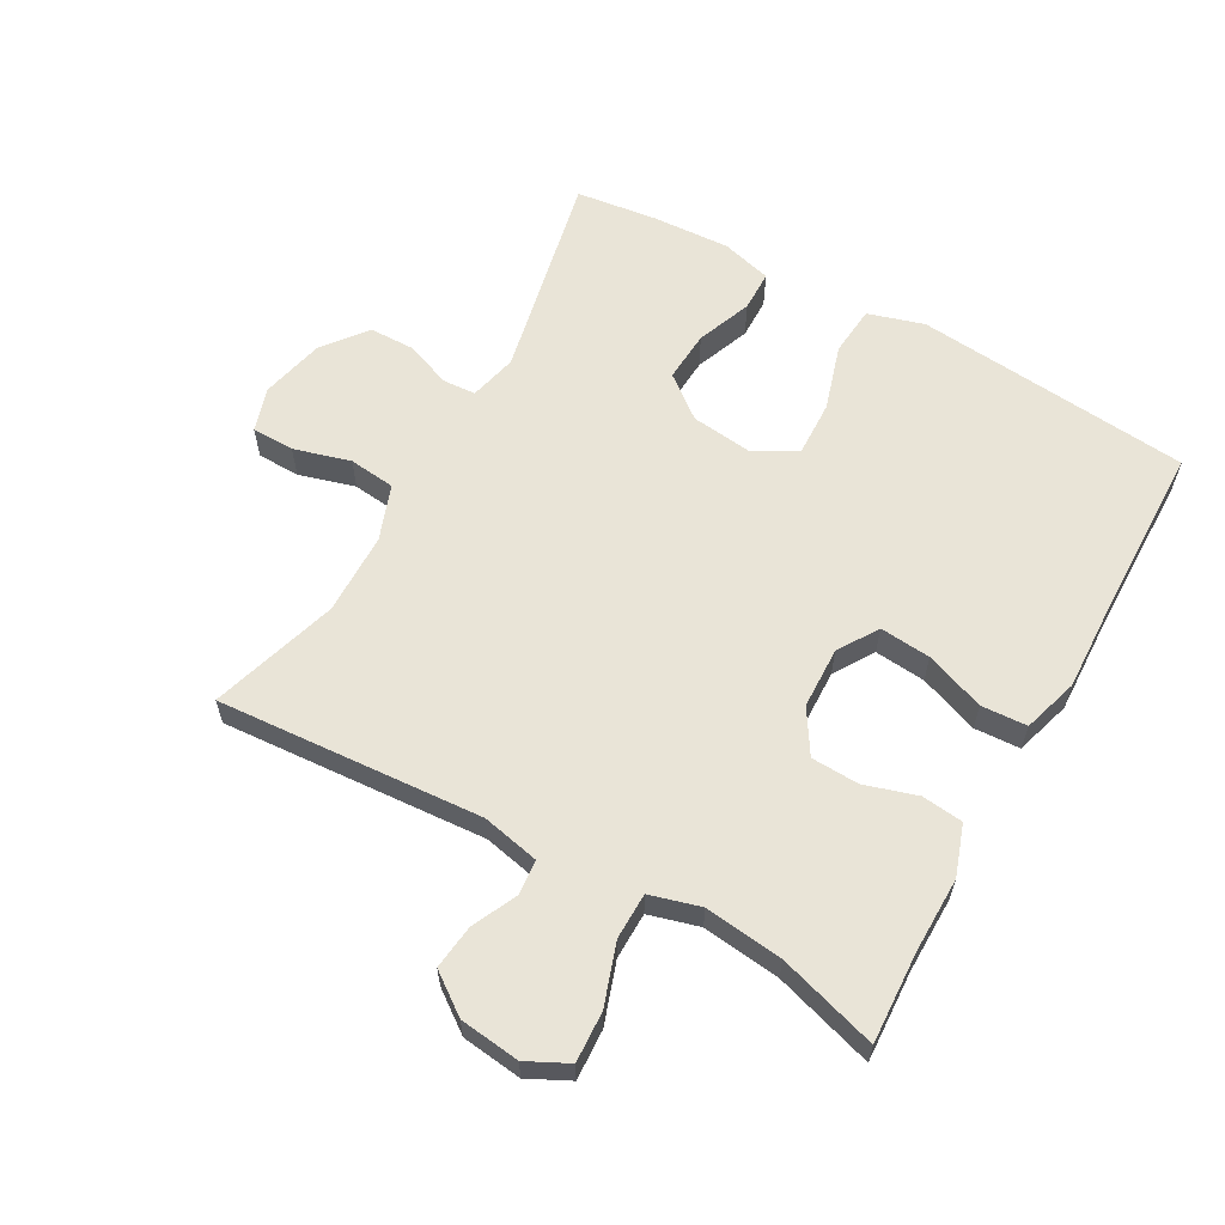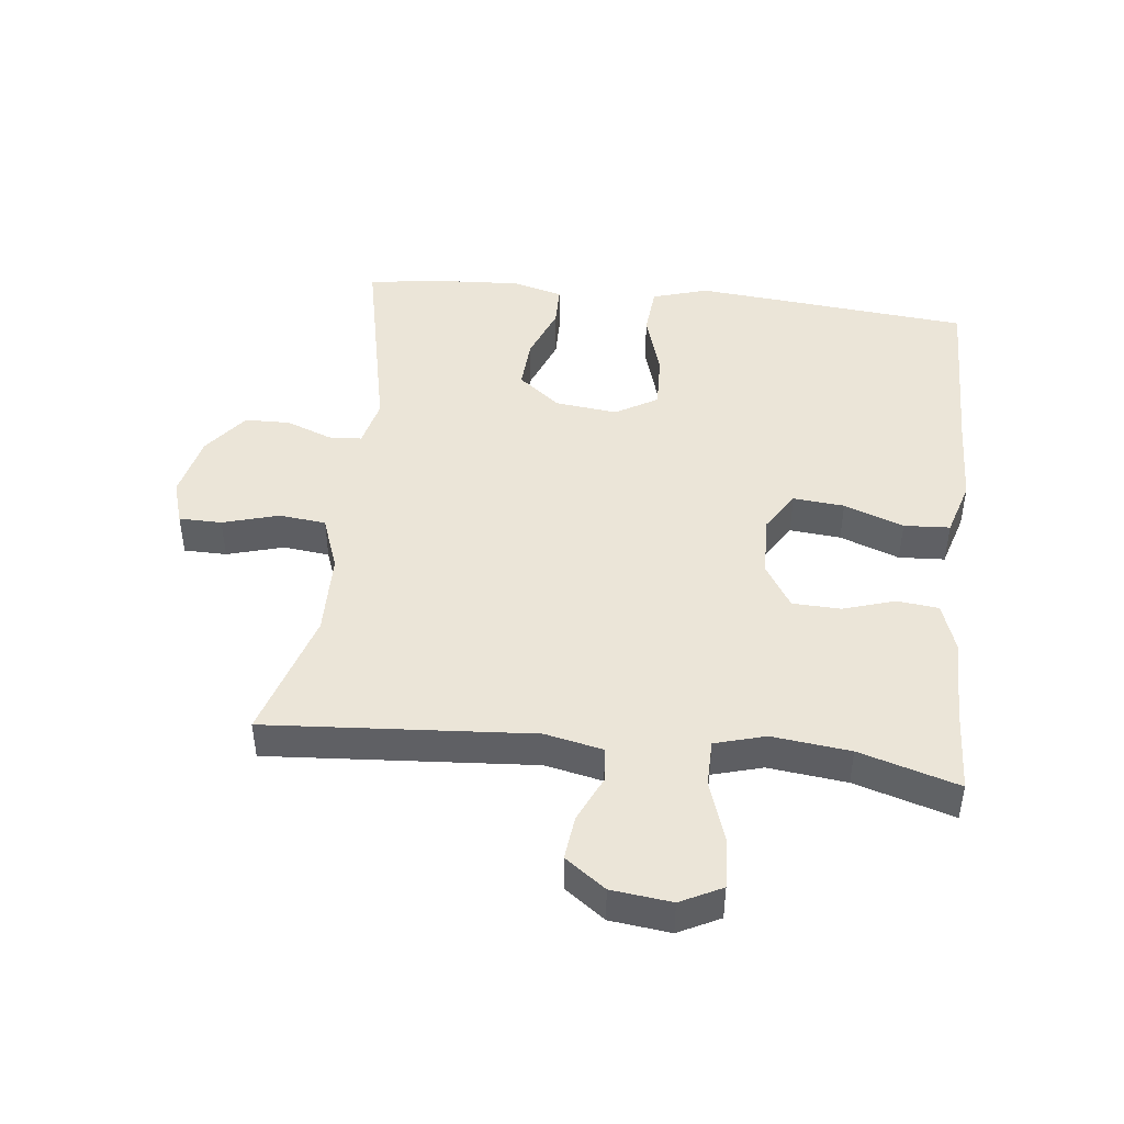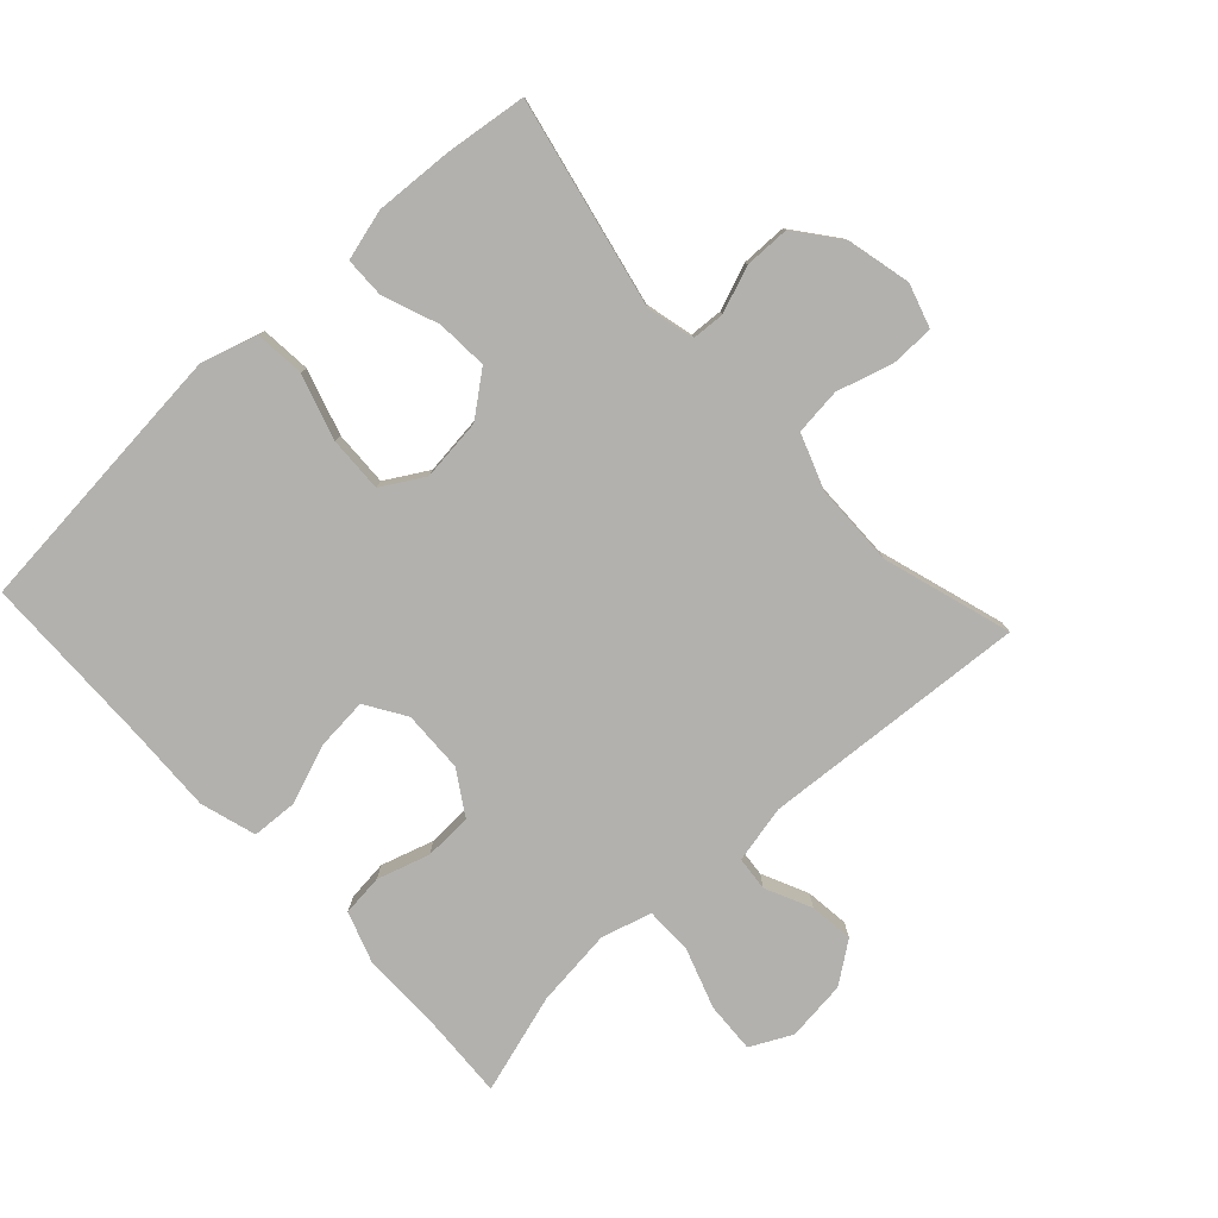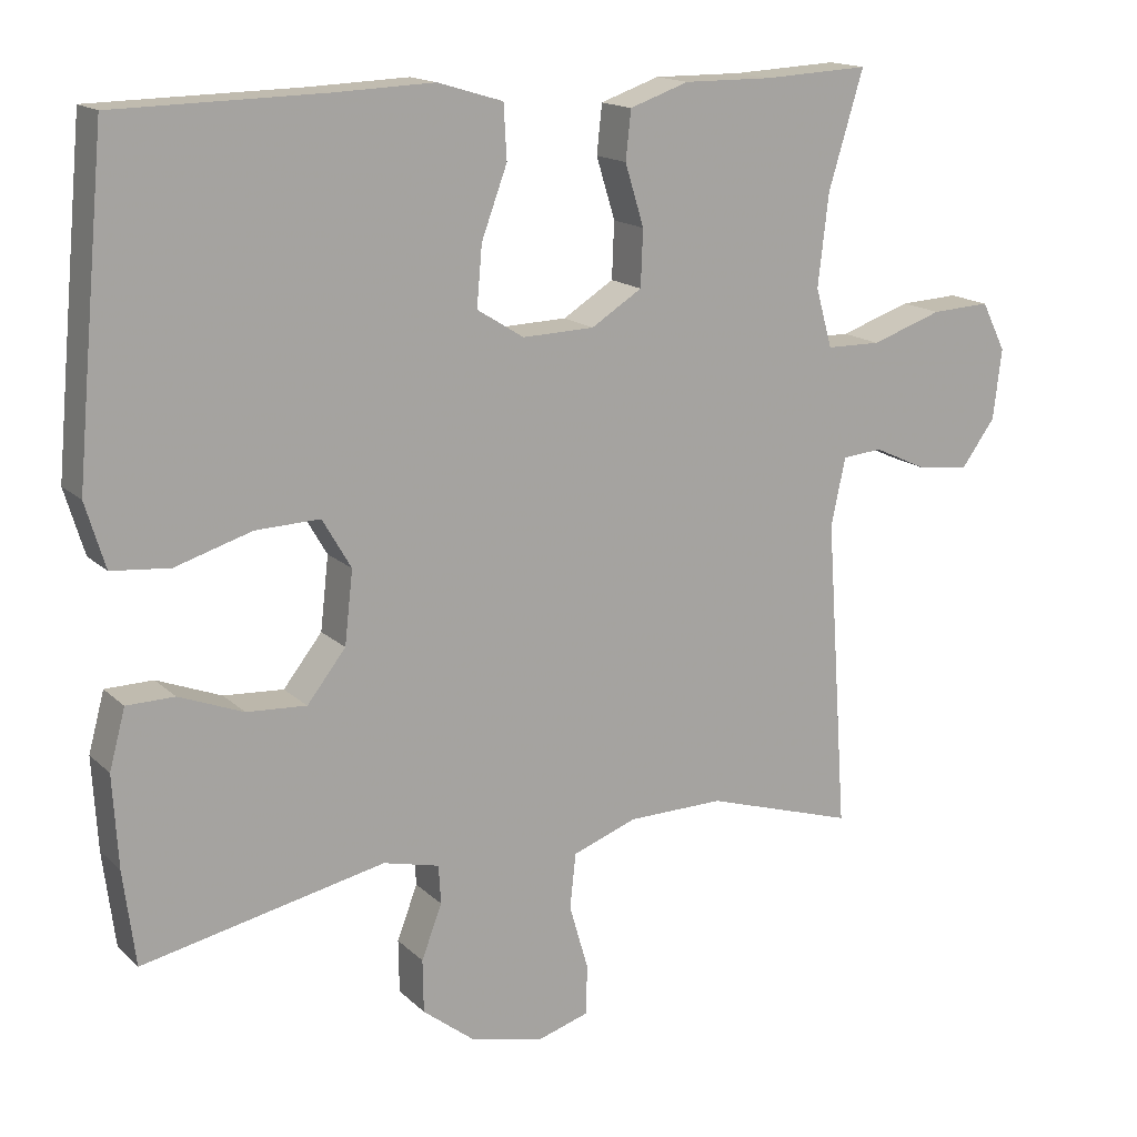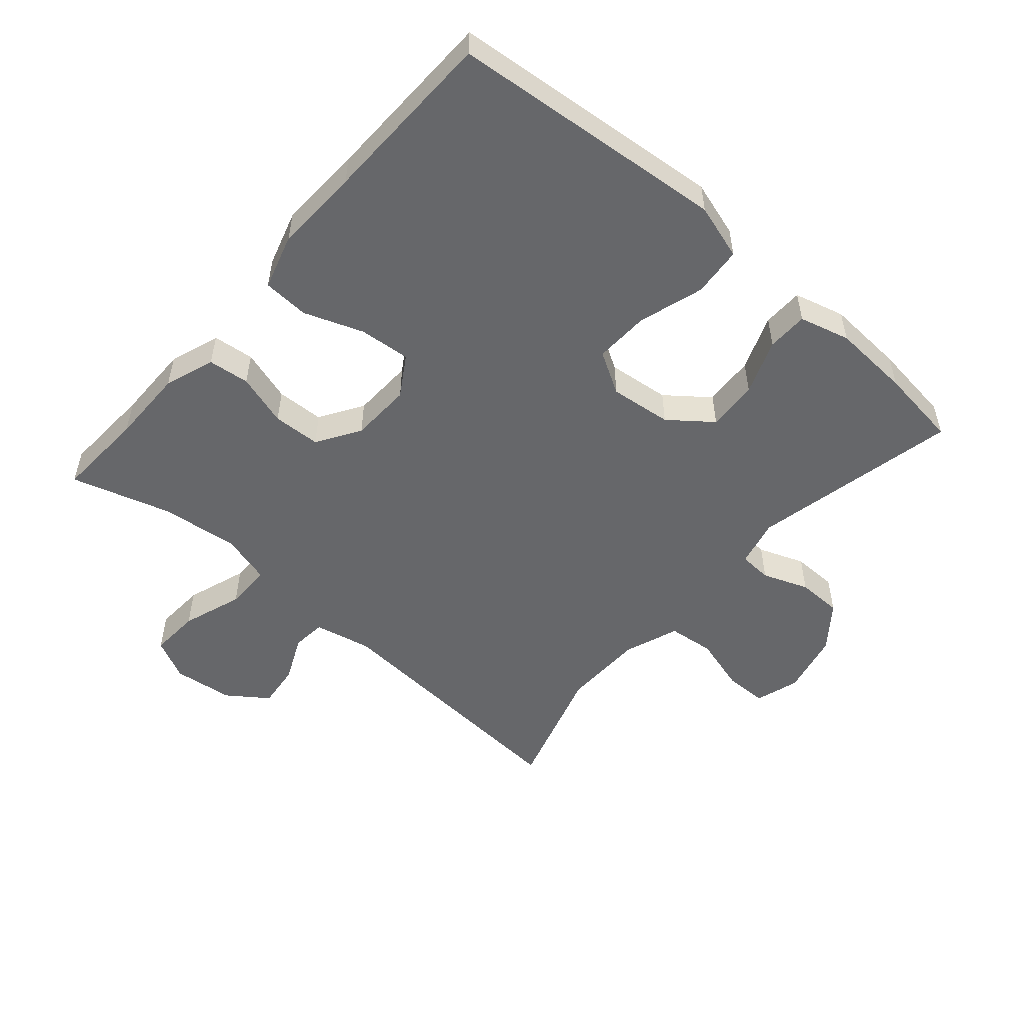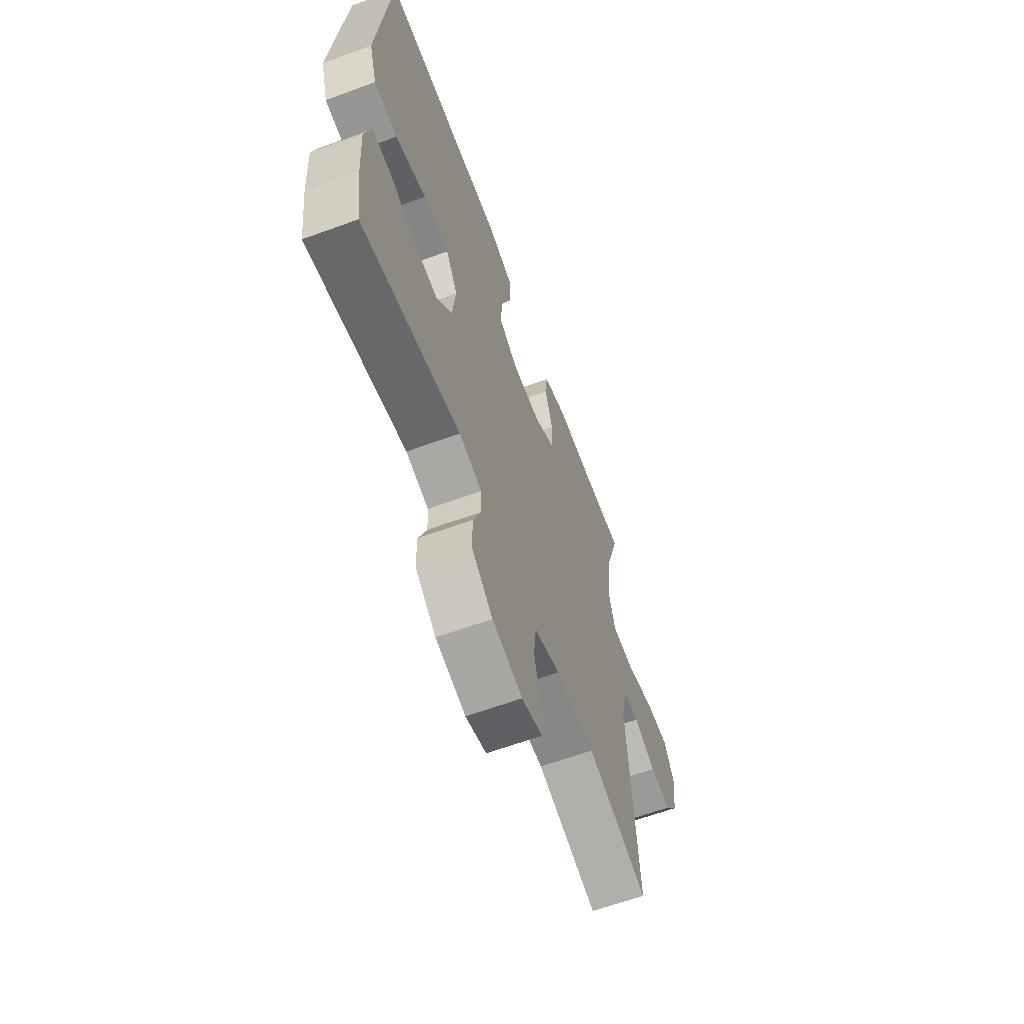
<metadata>
{"format":"obj","ext":"obj","renderer":"f3d","projection":"perspective","resolution":1024,"background":"white","views":[{"elev":61.1,"azim":-60.7,"up":"+Y"},{"elev":45.8,"azim":-83.6,"up":"+Y"},{"elev":-79.3,"azim":132.7,"up":"+Y"},{"elev":15.8,"azim":150.9,"up":"+Z"},{"elev":-52.2,"azim":48.9,"up":"+Y"},{"elev":-63.2,"azim":110.3,"up":"+Z"}]}
</metadata>
<code>
v 0.5 0.07 -0.5
v 0.179 0.07 -0.432
v 0.105 0.07 -0.45
v 0.102 0.07 -0.501
v 0.129 0.07 -0.572
v 0.128 0.07 -0.642
v 0.06 0.07 -0.695
v -0.038 0.07 -0.718
v -0.106 0.07 -0.697
v -0.107 0.07 -0.631
v -0.082 0.07 -0.544
v -0.09 0.07 -0.472
v -0.175 0.07 -0.441
v -0.302 0.07 -0.439
v -0.5 0.07 -0.5
v -0.471 0.07 -0.089
v -0.49 0.07 0
v -0.543 0.07 0.005
v -0.614 0.07 -0.028
v -0.682 0.07 -0.036
v -0.727 0.07 0.026
v -0.738 0.07 0.119
v -0.706 0.07 0.183
v -0.628 0.07 0.179
v -0.534 0.07 0.147
v -0.462 0.07 0.148
v -0.44 0.07 0.226
v -0.454 0.07 0.347
v -0.5 0.07 0.5
v -0.36 0.07 0.493
v -0.243 0.07 0.494
v -0.165 0.07 0.467
v -0.158 0.07 0.403
v -0.183 0.07 0.322
v -0.18 0.07 0.248
v -0.113 0.07 0.206
v -0.018 0.07 0.203
v 0.044 0.07 0.242
v 0.037 0.07 0.321
v 0.003 0.07 0.413
v 0.007 0.07 0.484
v 0.093 0.07 0.51
v 0.225 0.07 0.505
v 0.5 0.07 0.5
v 0.528 0.07 0.203
v 0.54 0.07 0.072
v 0.514 0.07 -0.014
v 0.437 0.07 -0.021
v 0.336 0.07 0.01
v 0.251 0.07 0.013
v 0.213 0.07 -0.052
v 0.224 0.07 -0.148
v 0.275 0.07 -0.213
v 0.354 0.07 -0.208
v 0.439 0.07 -0.175
v 0.502 0.07 -0.176
v 0.523 0.07 -0.254
v 0.516 0.07 -0.375
v 0.5 0 -0.5
v 0.179 0 -0.432
v 0.105 0 -0.45
v 0.102 0 -0.501
v 0.129 0 -0.572
v 0.128 0 -0.642
v 0.06 0 -0.695
v -0.038 0 -0.718
v -0.106 0 -0.697
v -0.107 0 -0.631
v -0.082 0 -0.544
v -0.09 0 -0.472
v -0.175 0 -0.441
v -0.302 0 -0.439
v -0.5 0 -0.5
v -0.471 0 -0.089
v -0.49 0 0
v -0.543 0 0.005
v -0.614 0 -0.028
v -0.682 0 -0.036
v -0.727 0 0.026
v -0.738 0 0.119
v -0.706 0 0.183
v -0.628 0 0.179
v -0.534 0 0.147
v -0.462 0 0.148
v -0.44 0 0.226
v -0.454 0 0.347
v -0.5 0 0.5
v -0.36 0 0.493
v -0.243 0 0.494
v -0.165 0 0.467
v -0.158 0 0.403
v -0.183 0 0.322
v -0.18 0 0.248
v -0.113 0 0.206
v -0.018 0 0.203
v 0.044 0 0.242
v 0.037 0 0.321
v 0.003 0 0.413
v 0.007 0 0.484
v 0.093 0 0.51
v 0.225 0 0.505
v 0.5 0 0.5
v 0.528 0 0.203
v 0.54 0 0.072
v 0.514 0 -0.014
v 0.437 0 -0.021
v 0.336 0 0.01
v 0.251 0 0.013
v 0.213 0 -0.052
v 0.224 0 -0.148
v 0.275 0 -0.213
v 0.354 0 -0.208
v 0.439 0 -0.175
v 0.502 0 -0.176
v 0.523 0 -0.254
v 0.516 0 -0.375
f 57 58 1 2
f 54 55 56 57
f 53 54 57 2
f 52 53 2 3
f 51 52 3
f 46 47 48 49
f 46 49 50
f 43 44 45 46
f 43 46 50
f 42 43 50 51
f 39 40 41 42
f 38 39 42 51
f 31 32 33 34
f 30 31 34 35
f 28 29 30 35
f 27 28 35 36
f 22 23 24 25
f 22 25 26
f 21 22 26
f 18 19 20 21
f 17 18 21 26
f 16 17 26 27
f 14 15 16 27
f 8 9 10 11
f 8 11 12
f 7 8 12
f 4 5 6 7
f 3 4 7 12
f 37 38 51 3
f 13 14 27 36
f 13 36 37
f 3 12 13 37
f 60 59 116 115
f 115 114 113 112
f 60 115 112 111
f 61 60 111 110
f 61 110 109
f 107 106 105 104
f 108 107 104
f 104 103 102 101
f 108 104 101
f 109 108 101 100
f 100 99 98 97
f 109 100 97 96
f 92 91 90 89
f 93 92 89 88
f 93 88 87 86
f 94 93 86 85
f 83 82 81 80
f 84 83 80
f 84 80 79
f 79 78 77 76
f 84 79 76 75
f 85 84 75 74
f 85 74 73 72
f 69 68 67 66
f 70 69 66
f 70 66 65
f 65 64 63 62
f 70 65 62 61
f 61 109 96 95
f 94 85 72 71
f 95 94 71
f 95 71 70 61
f 1 59 60 2
f 2 60 61 3
f 3 61 62 4
f 4 62 63 5
f 5 63 64 6
f 6 64 65 7
f 7 65 66 8
f 8 66 67 9
f 9 67 68 10
f 10 68 69 11
f 11 69 70 12
f 12 70 71 13
f 13 71 72 14
f 14 72 73 15
f 15 73 74 16
f 16 74 75 17
f 17 75 76 18
f 18 76 77 19
f 19 77 78 20
f 20 78 79 21
f 21 79 80 22
f 22 80 81 23
f 23 81 82 24
f 24 82 83 25
f 25 83 84 26
f 26 84 85 27
f 27 85 86 28
f 28 86 87 29
f 29 87 88 30
f 30 88 89 31
f 31 89 90 32
f 32 90 91 33
f 33 91 92 34
f 34 92 93 35
f 35 93 94 36
f 36 94 95 37
f 37 95 96 38
f 38 96 97 39
f 39 97 98 40
f 40 98 99 41
f 41 99 100 42
f 42 100 101 43
f 43 101 102 44
f 44 102 103 45
f 45 103 104 46
f 46 104 105 47
f 47 105 106 48
f 48 106 107 49
f 49 107 108 50
f 50 108 109 51
f 51 109 110 52
f 52 110 111 53
f 53 111 112 54
f 54 112 113 55
f 55 113 114 56
f 56 114 115 57
f 57 115 116 58
f 58 116 59 1

</code>
